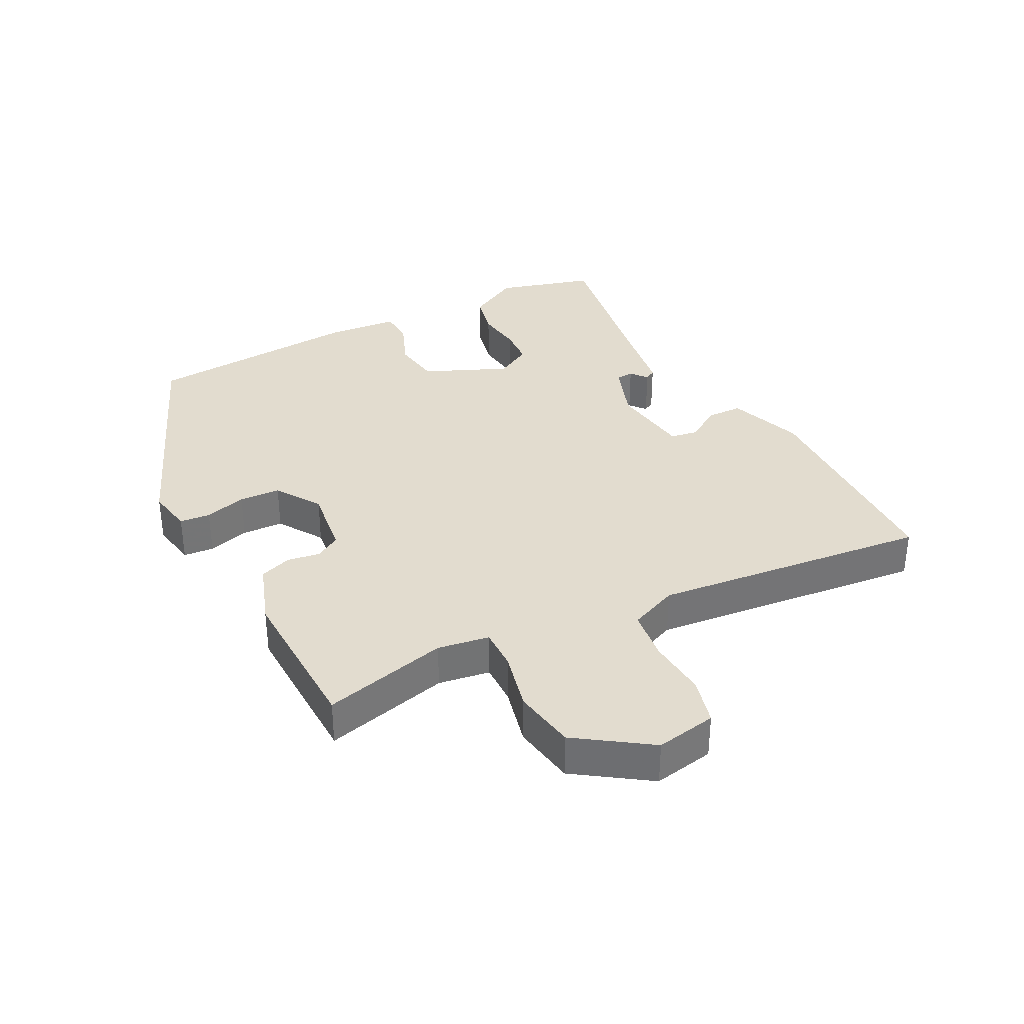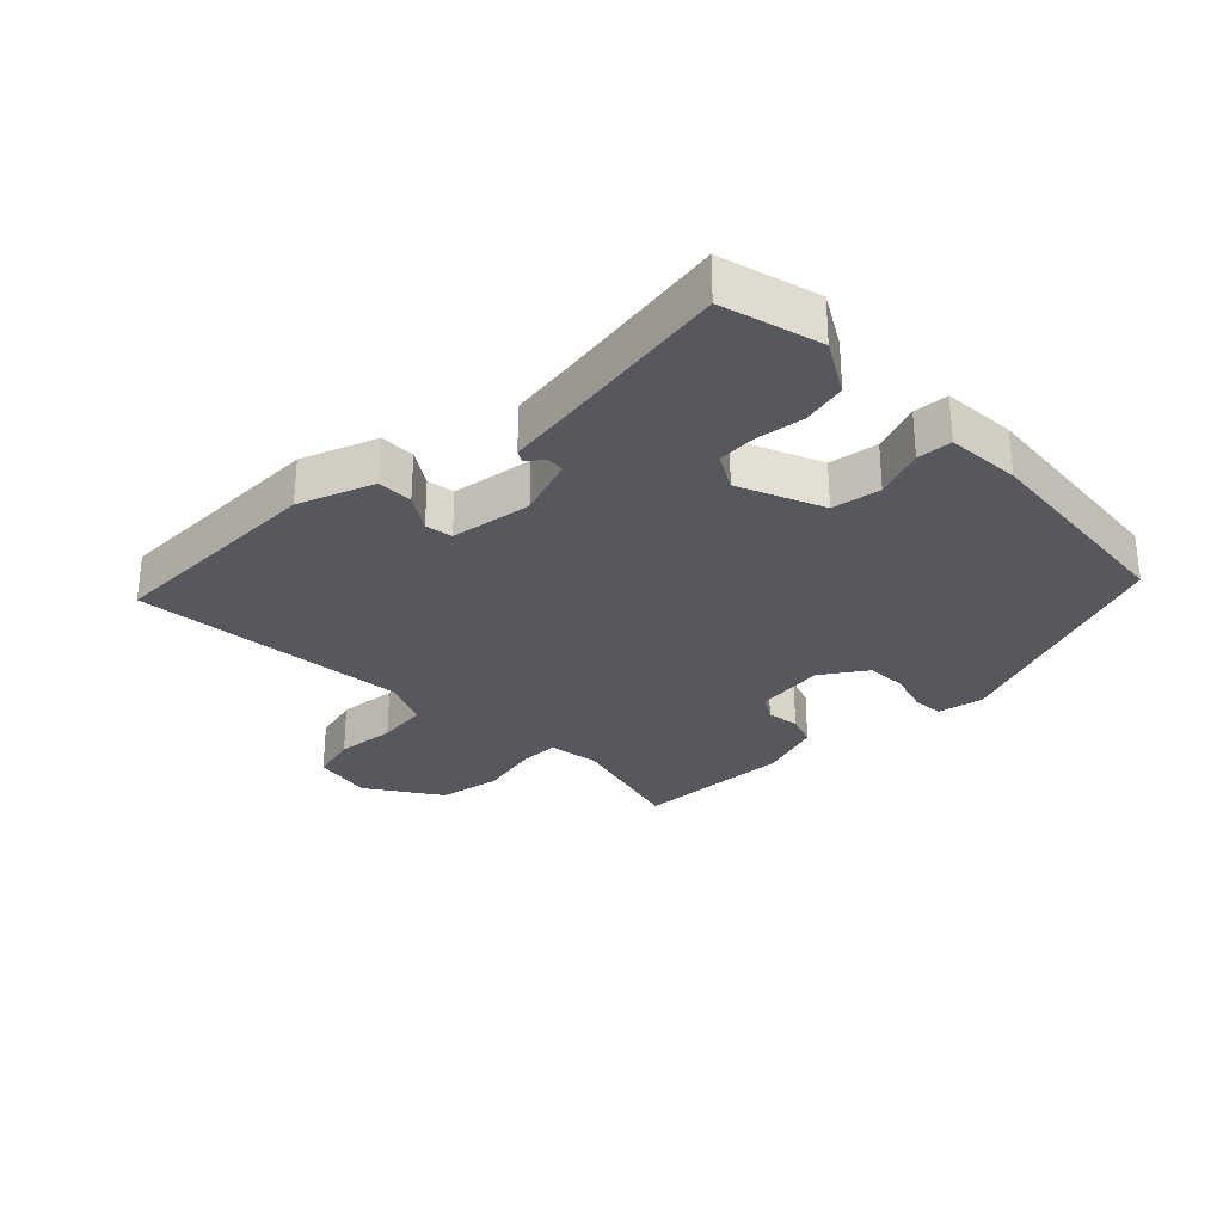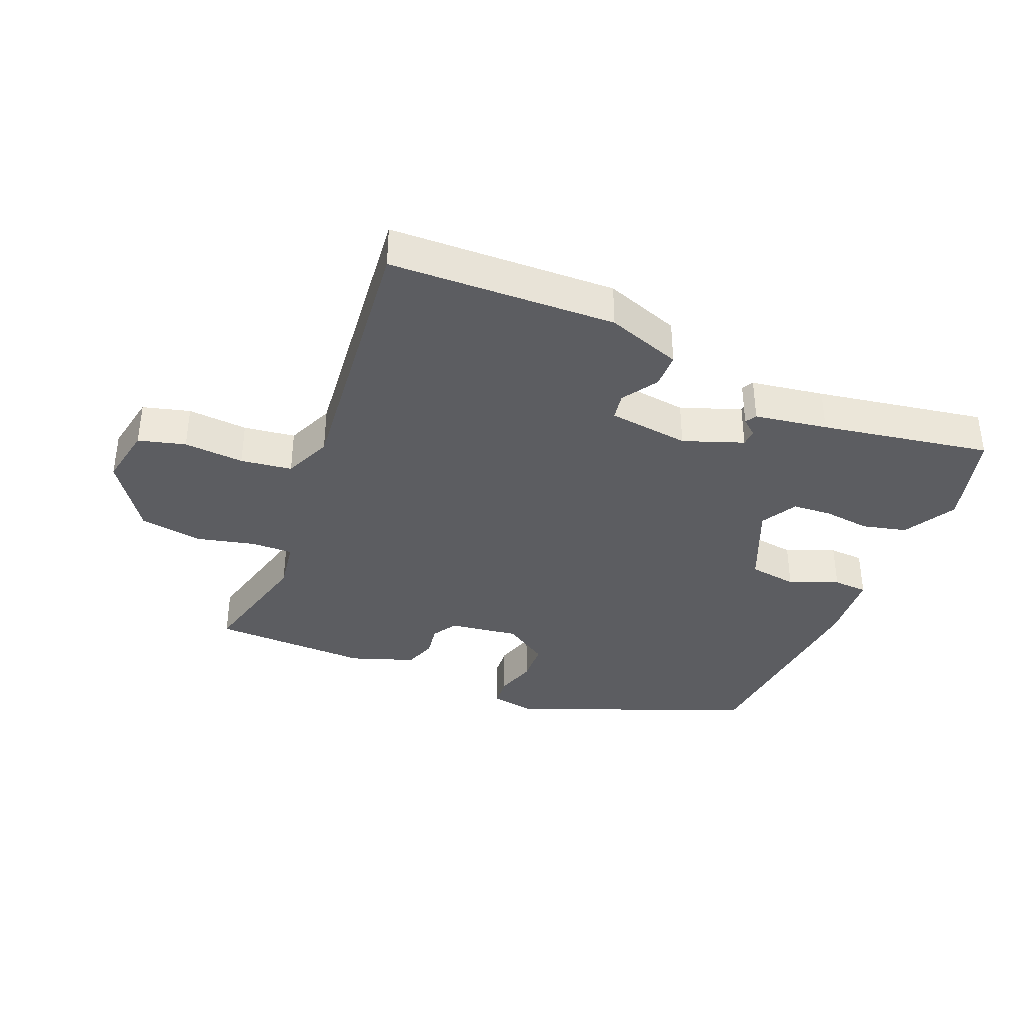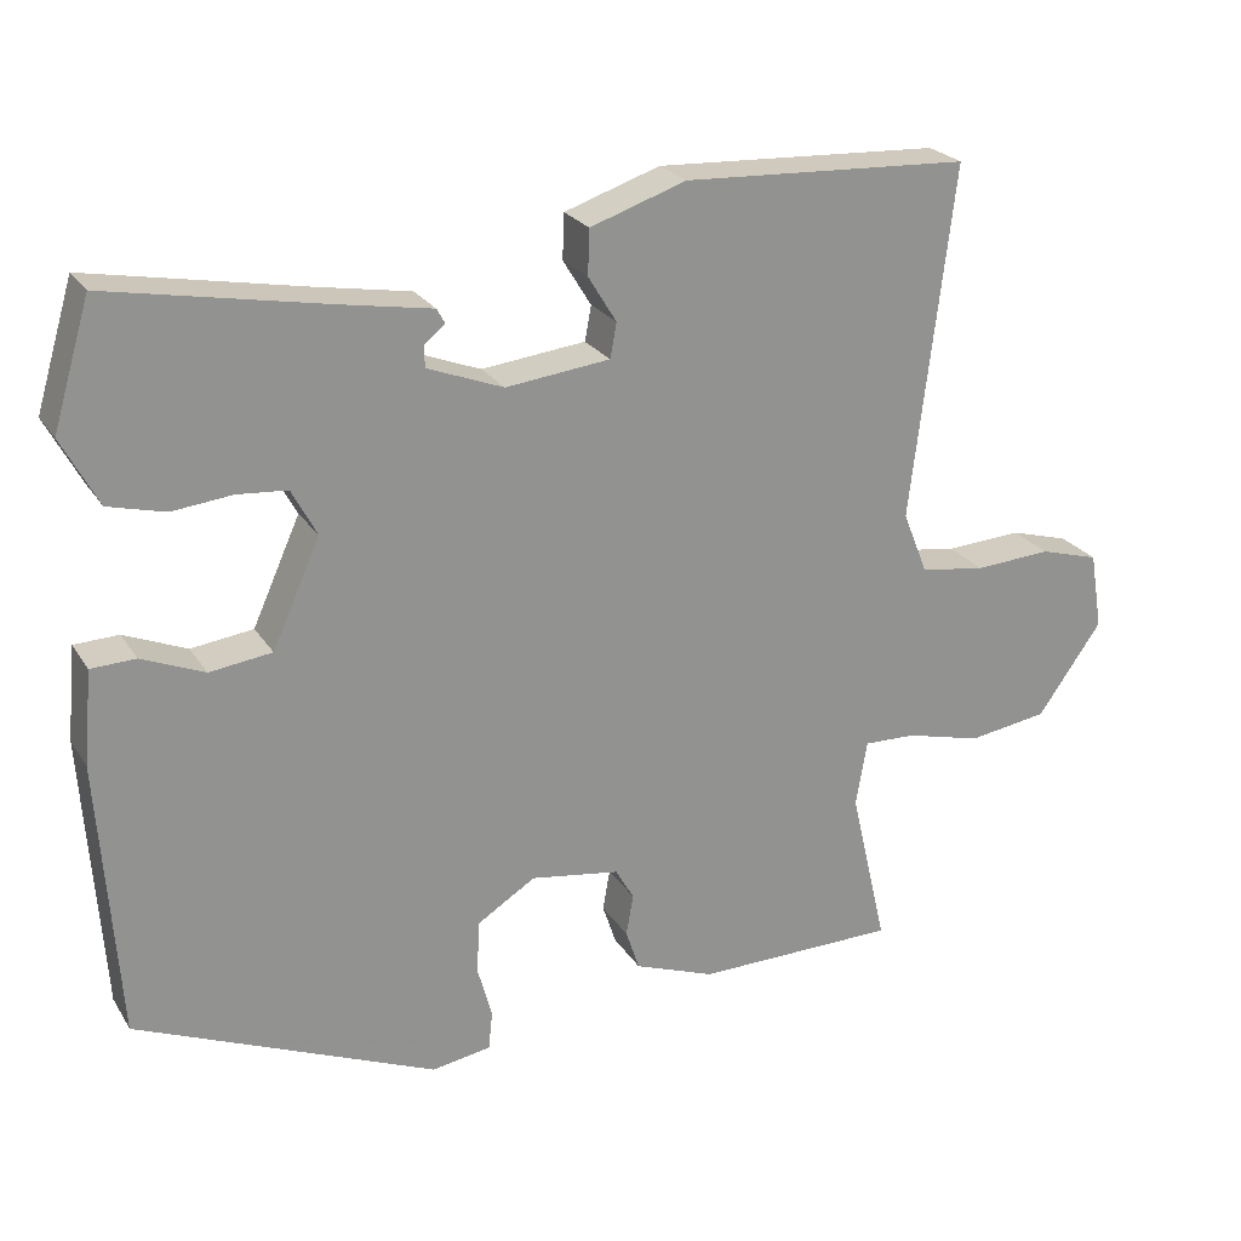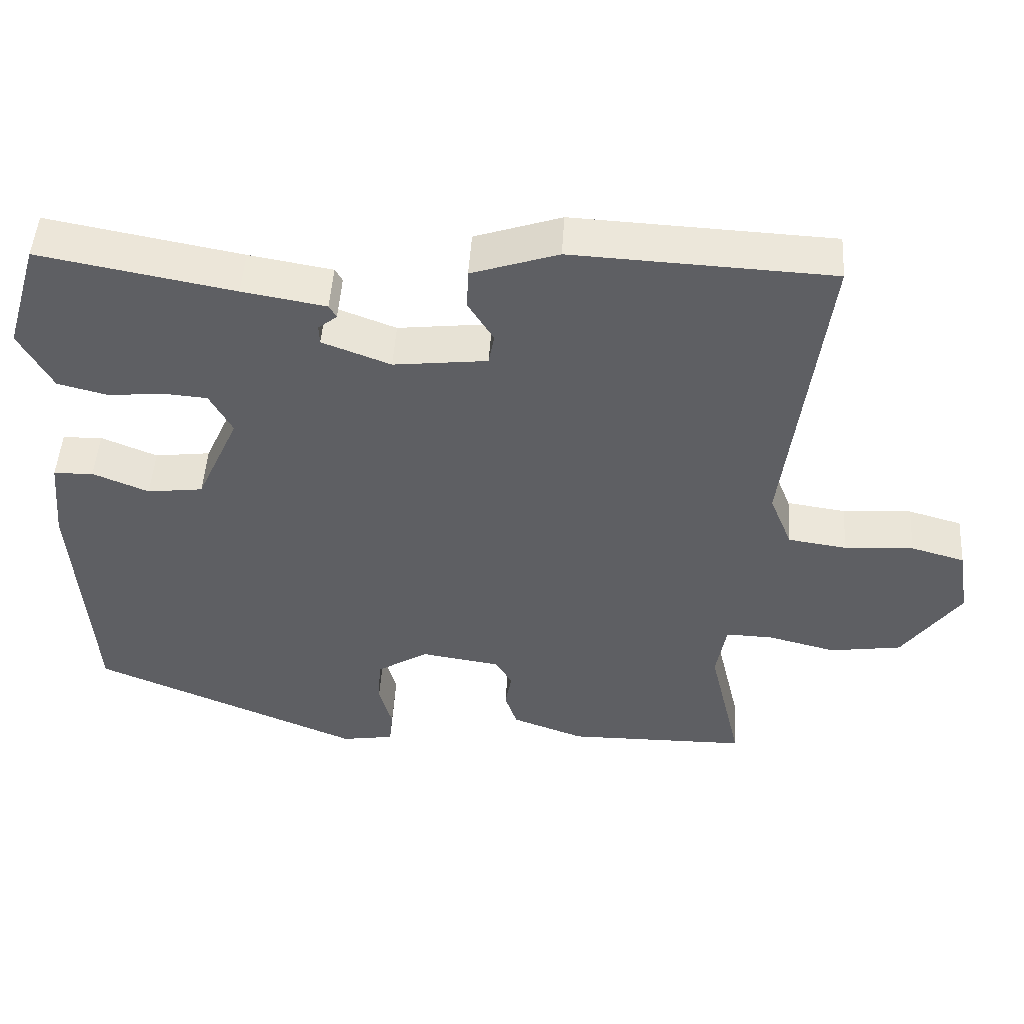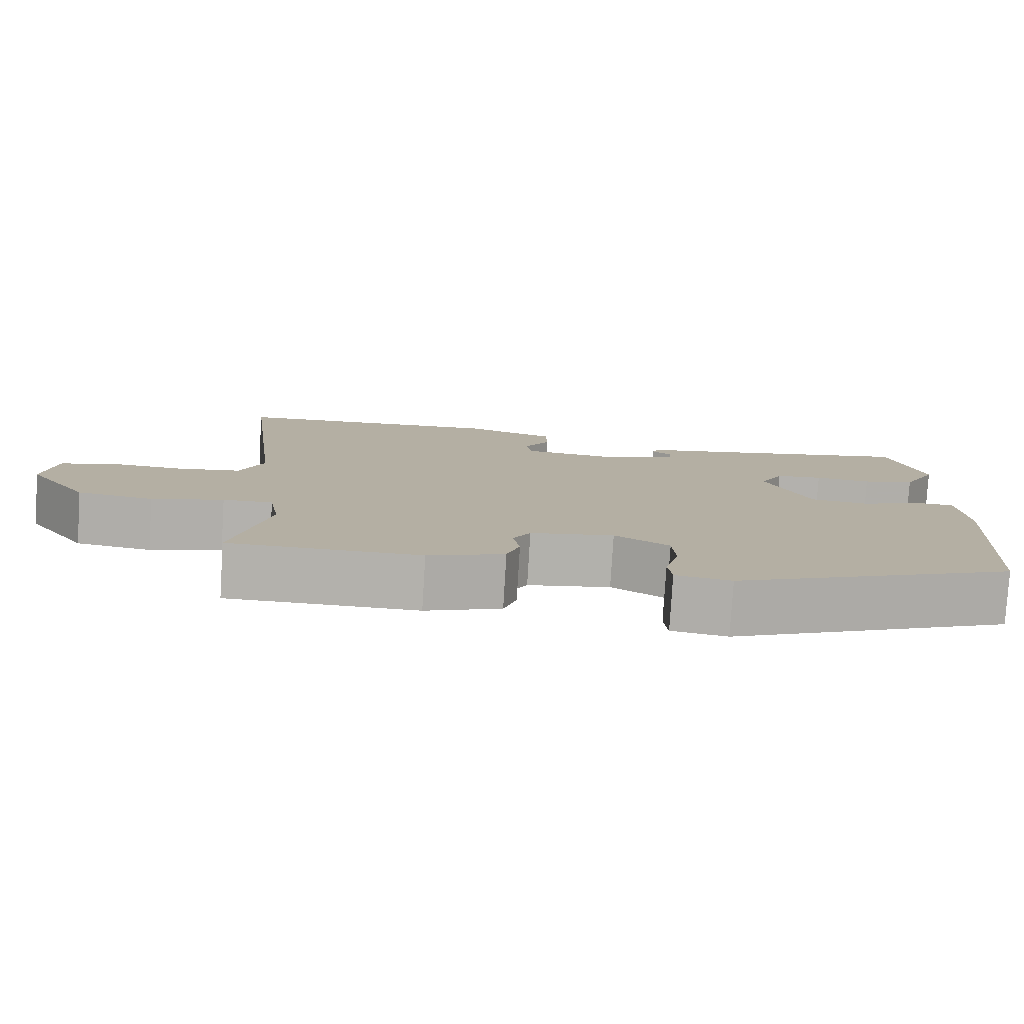
<metadata>
{"format":"obj","ext":"obj","renderer":"f3d","projection":"perspective","resolution":1024,"background":"white","views":[{"elev":34.7,"azim":-118.3,"up":"+Y"},{"elev":-28.9,"azim":42.8,"up":"+Y"},{"elev":-36.7,"azim":-23.3,"up":"+Y"},{"elev":23.9,"azim":155.2,"up":"+Z"},{"elev":48.9,"azim":-176.4,"up":"+Z"},{"elev":-79.1,"azim":-3.5,"up":"+Z"}]}
</metadata>
<code>
v -0.498 0.07 -0.494
v -0.452 0.07 -0.296
v -0.466 0.07 -0.215
v -0.531 0.07 -0.217
v -0.625 0.07 -0.241
v -0.724 0.07 -0.226
v -0.804 0.07 -0.113
v -0.788 0.07 -0.017
v -0.714 0.07 0.004
v -0.619 0.07 -0.002
v -0.538 0.07 0.01
v -0.507 0.07 0.087
v -0.56 0.07 0.523
v -0.204 0.07 0.54
v -0.085 0.07 0.5
v -0.083 0.07 0.444
v -0.118 0.07 0.387
v -0.11 0.07 0.344
v 0.019 0.07 0.329
v 0.113 0.07 0.365
v 0.114 0.07 0.392
v 0.088 0.07 0.413
v 0.098 0.07 0.431
v 0.213 0.07 0.451
v 0.48 0.07 0.501
v 0.526 0.07 0.347
v 0.481 0.07 0.263
v 0.411 0.07 0.245
v 0.337 0.07 0.253
v 0.275 0.07 0.248
v 0.244 0.07 0.19
v 0.303 0.07 0.059
v 0.38 0.07 0.049
v 0.457 0.07 0.081
v 0.512 0.07 0.079
v 0.523 0.07 -0.037
v 0.5 0.07 -0.38
v 0.129 0.07 -0.537
v 0.056 0.07 -0.525
v 0.051 0.07 -0.477
v 0.069 0.07 -0.411
v 0.065 0.07 -0.346
v -0.007 0.07 -0.301
v -0.117 0.07 -0.318
v -0.14 0.07 -0.358
v -0.131 0.07 -0.409
v -0.148 0.07 -0.46
v -0.248 0.07 -0.497
v -0.498 0 -0.494
v -0.452 0 -0.296
v -0.466 0 -0.215
v -0.531 0 -0.217
v -0.625 0 -0.241
v -0.724 0 -0.226
v -0.804 0 -0.113
v -0.788 0 -0.017
v -0.714 0 0.004
v -0.619 0 -0.002
v -0.538 0 0.01
v -0.507 0 0.087
v -0.56 0 0.523
v -0.204 0 0.54
v -0.085 0 0.5
v -0.083 0 0.444
v -0.118 0 0.387
v -0.11 0 0.344
v 0.019 0 0.329
v 0.113 0 0.365
v 0.114 0 0.392
v 0.088 0 0.413
v 0.098 0 0.431
v 0.213 0 0.451
v 0.48 0 0.501
v 0.526 0 0.347
v 0.481 0 0.263
v 0.411 0 0.245
v 0.337 0 0.253
v 0.275 0 0.248
v 0.244 0 0.19
v 0.303 0 0.059
v 0.38 0 0.049
v 0.457 0 0.081
v 0.512 0 0.079
v 0.523 0 -0.037
v 0.5 0 -0.38
v 0.129 0 -0.537
v 0.056 0 -0.525
v 0.051 0 -0.477
v 0.069 0 -0.411
v 0.065 0 -0.346
v -0.007 0 -0.301
v -0.117 0 -0.318
v -0.14 0 -0.358
v -0.131 0 -0.409
v -0.148 0 -0.46
v -0.248 0 -0.497
f 45 46 47 48
f 44 45 48 1
f 38 39 40 41
f 38 41 42
f 37 38 42
f 36 37 42 43
f 33 34 35 36
f 32 33 36 43
f 26 27 28 29
f 24 25 26 29
f 24 29 30
f 21 22 23 24
f 20 21 24 30
f 19 20 30 31
f 14 15 16 17
f 12 13 14 17
f 11 12 17 18
f 7 8 9 10
f 7 10 11
f 4 5 6 7
f 3 4 7 11
f 44 1 2
f 44 2 3
f 31 32 43 44
f 18 19 31 44
f 3 11 18 44
f 96 95 94 93
f 49 96 93 92
f 89 88 87 86
f 90 89 86
f 90 86 85
f 91 90 85 84
f 84 83 82 81
f 91 84 81 80
f 77 76 75 74
f 77 74 73 72
f 78 77 72
f 72 71 70 69
f 78 72 69 68
f 79 78 68 67
f 65 64 63 62
f 65 62 61 60
f 66 65 60 59
f 58 57 56 55
f 59 58 55
f 55 54 53 52
f 59 55 52 51
f 50 49 92
f 51 50 92
f 92 91 80 79
f 92 79 67 66
f 92 66 59 51
f 1 49 50 2
f 2 50 51 3
f 3 51 52 4
f 4 52 53 5
f 5 53 54 6
f 6 54 55 7
f 7 55 56 8
f 8 56 57 9
f 9 57 58 10
f 10 58 59 11
f 11 59 60 12
f 12 60 61 13
f 13 61 62 14
f 14 62 63 15
f 15 63 64 16
f 16 64 65 17
f 17 65 66 18
f 18 66 67 19
f 19 67 68 20
f 20 68 69 21
f 21 69 70 22
f 22 70 71 23
f 23 71 72 24
f 24 72 73 25
f 25 73 74 26
f 26 74 75 27
f 27 75 76 28
f 28 76 77 29
f 29 77 78 30
f 30 78 79 31
f 31 79 80 32
f 32 80 81 33
f 33 81 82 34
f 34 82 83 35
f 35 83 84 36
f 36 84 85 37
f 37 85 86 38
f 38 86 87 39
f 39 87 88 40
f 40 88 89 41
f 41 89 90 42
f 42 90 91 43
f 43 91 92 44
f 44 92 93 45
f 45 93 94 46
f 46 94 95 47
f 47 95 96 48
f 48 96 49 1

</code>
